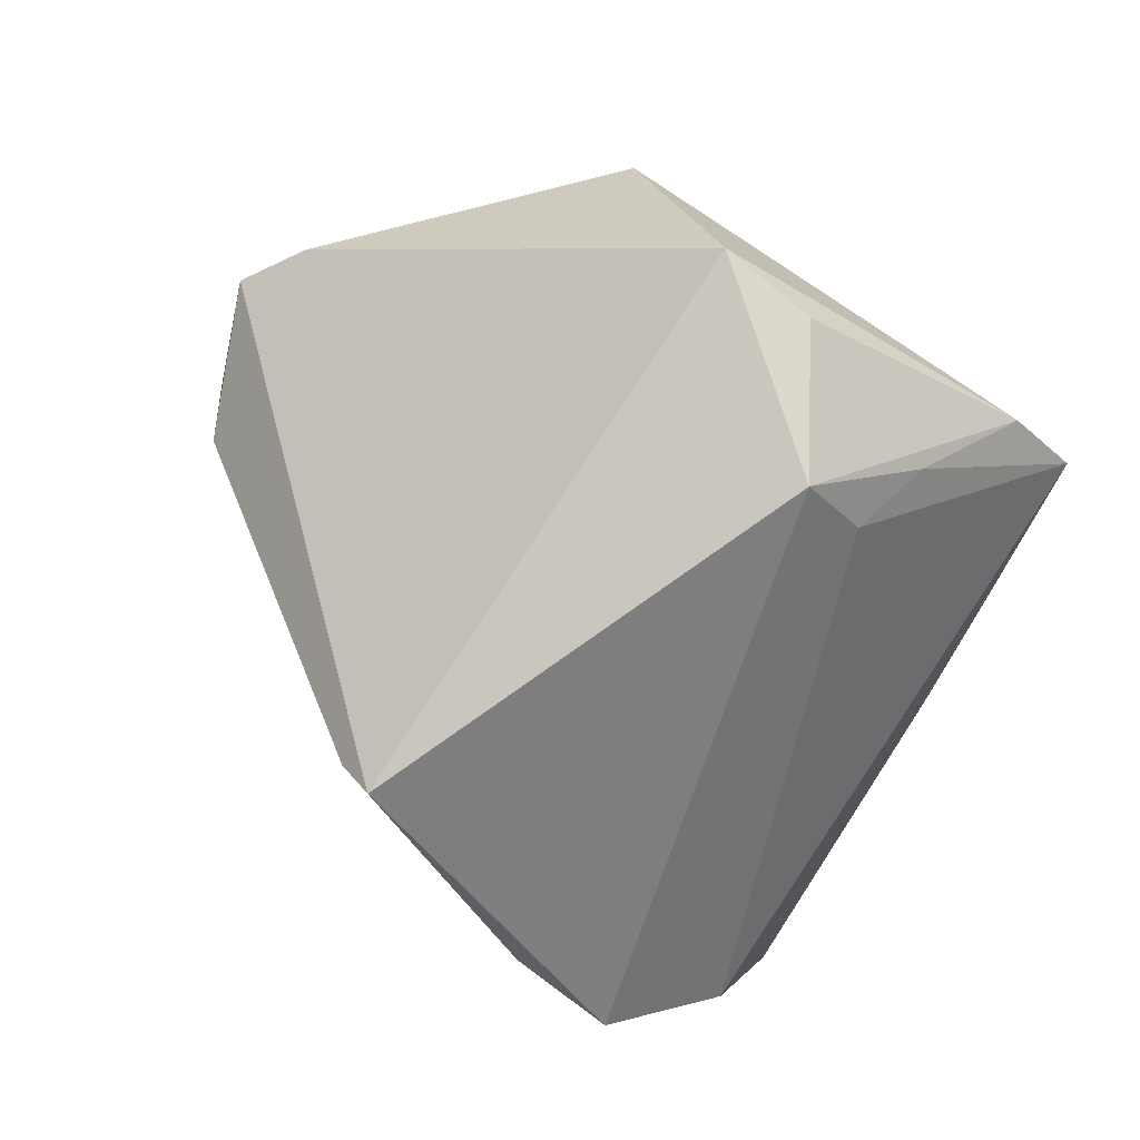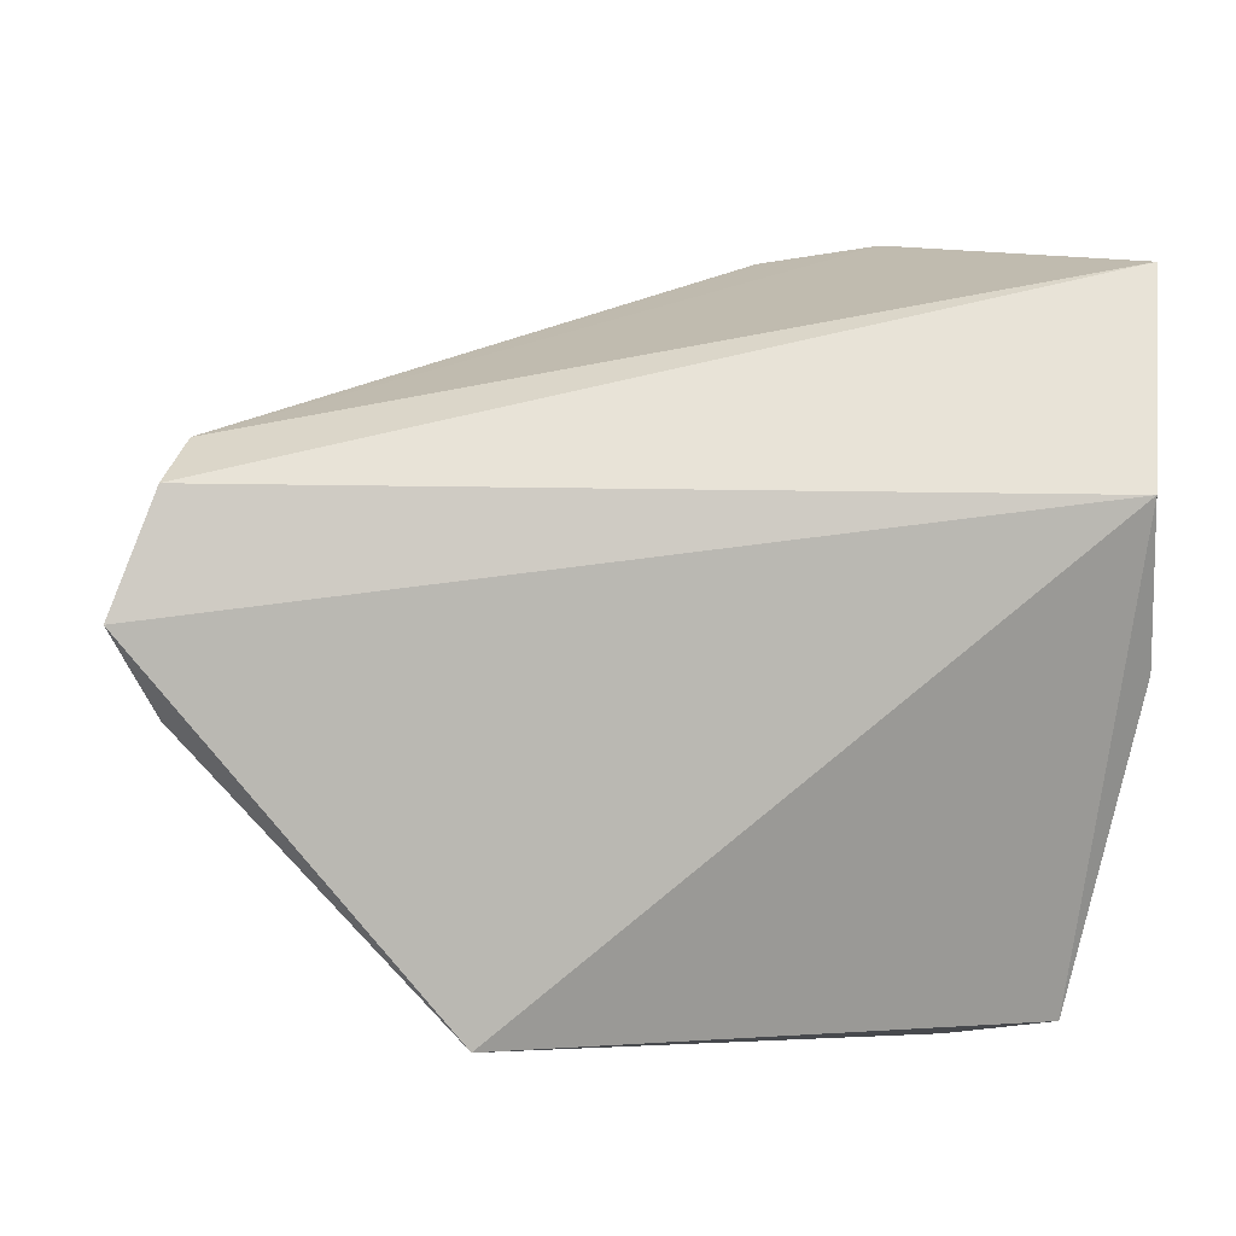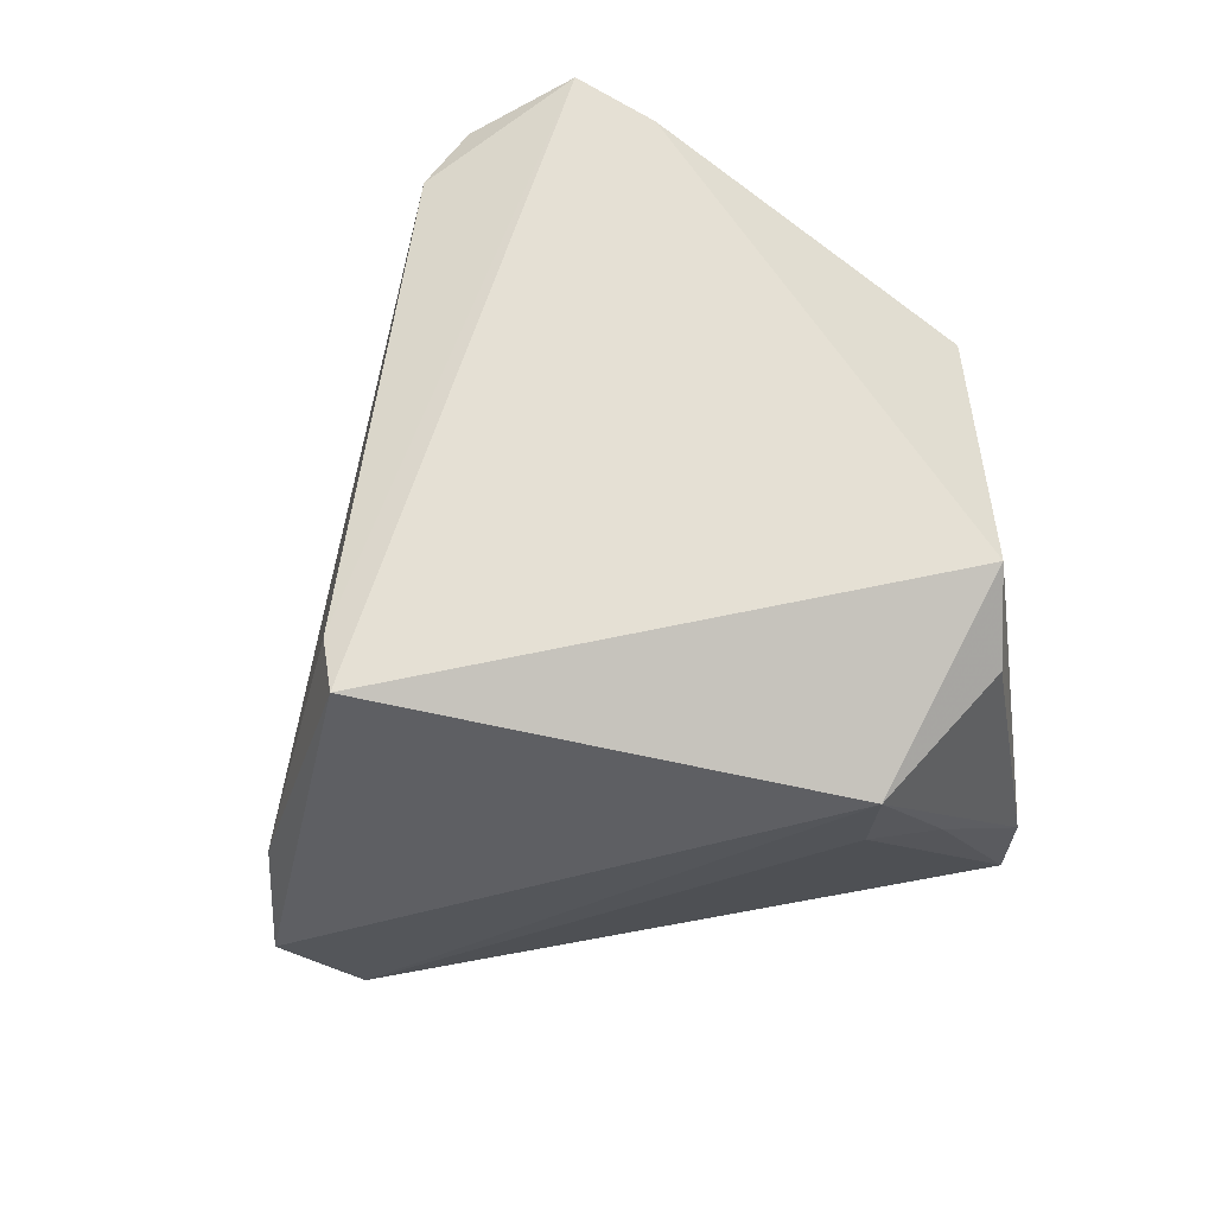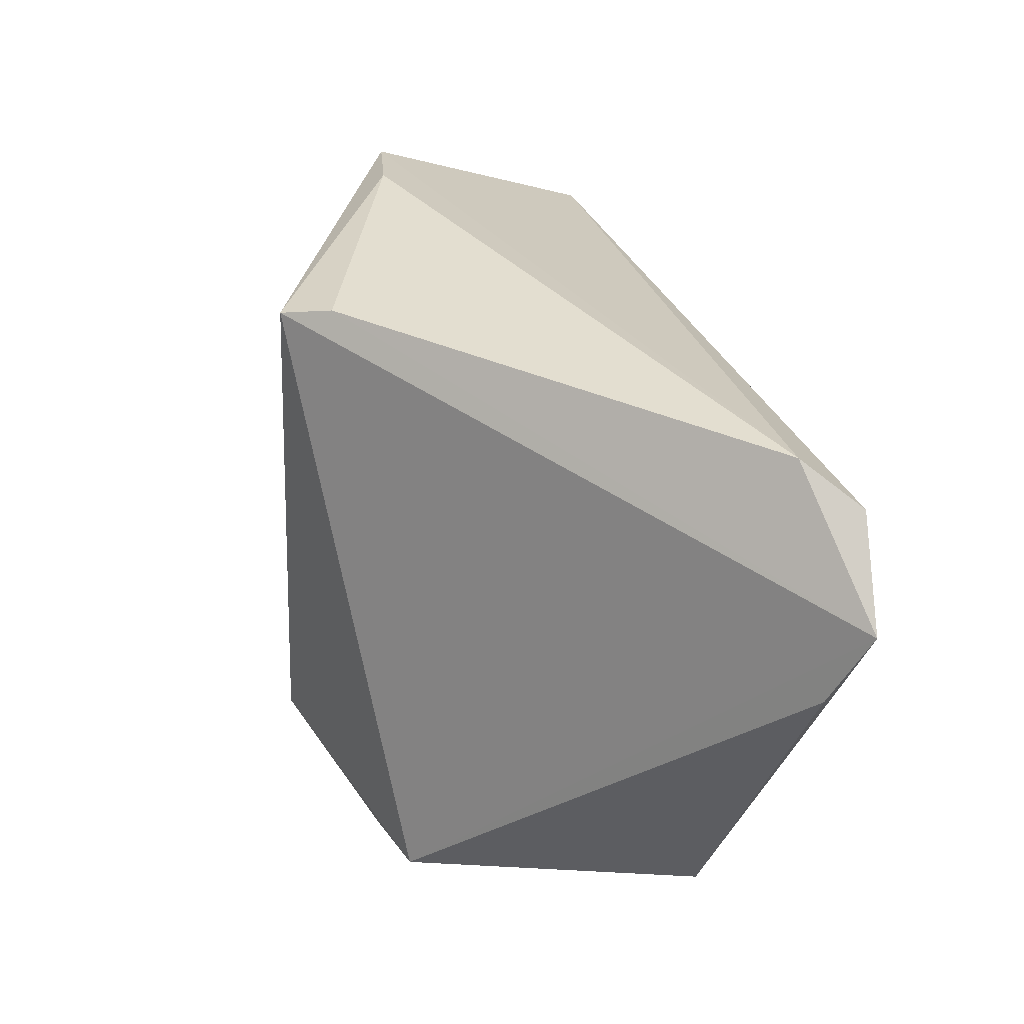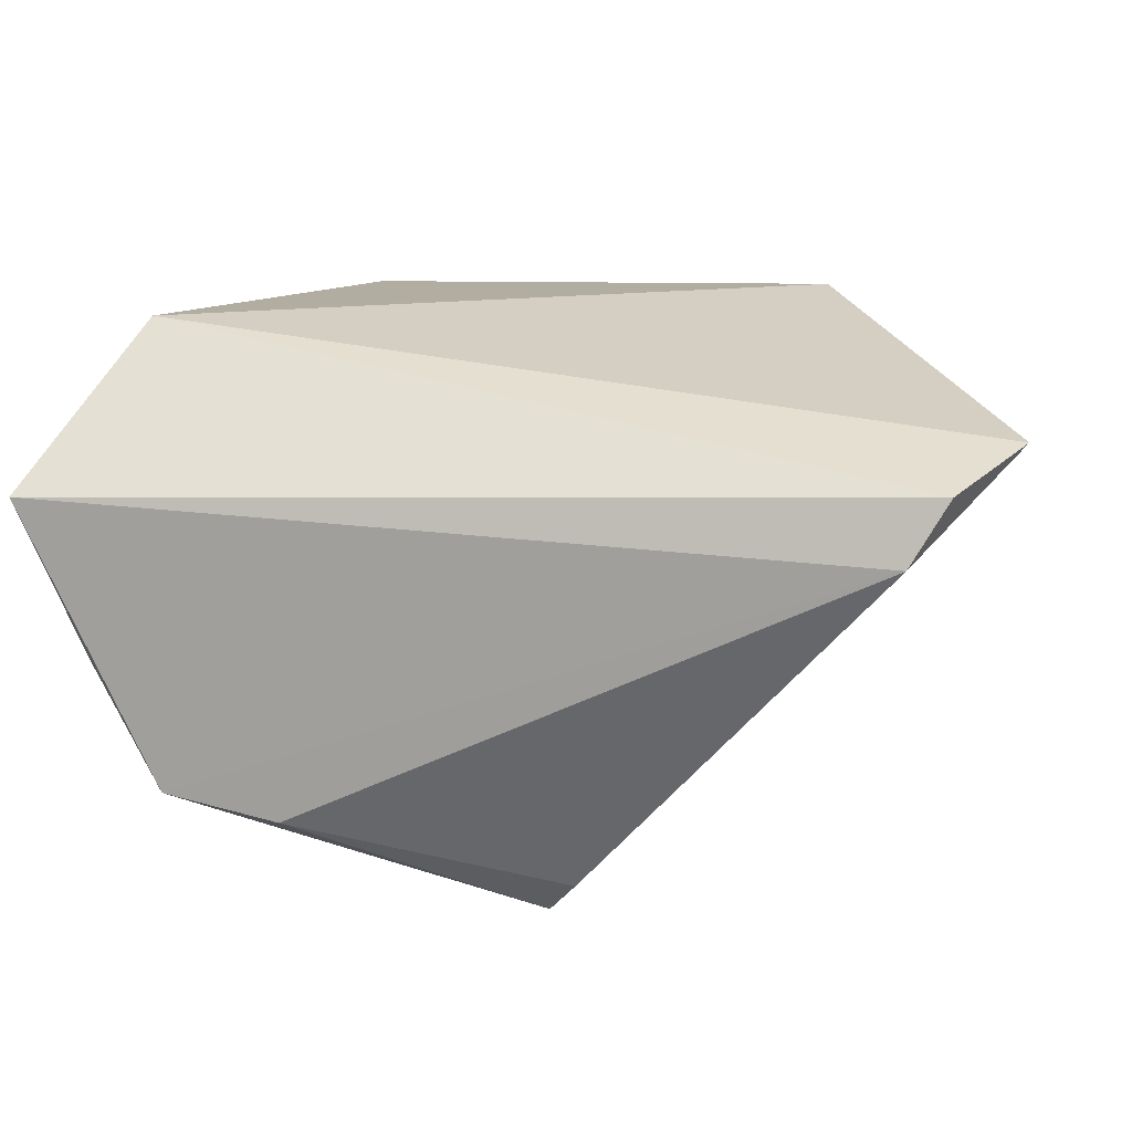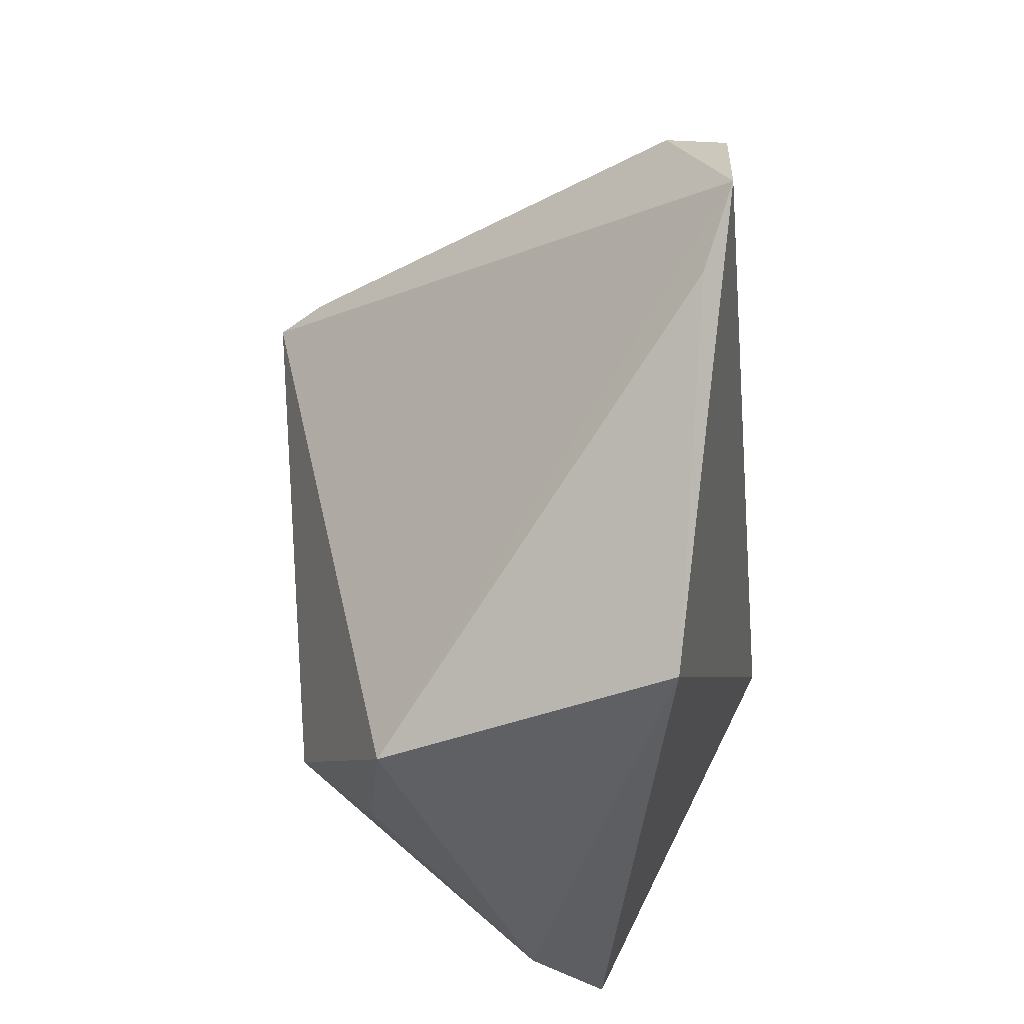
<metadata>
{"format":"obj","ext":"obj","renderer":"f3d","projection":"perspective","resolution":1024,"background":"white","views":[{"elev":-76.1,"azim":-31.8,"up":"+Z"},{"elev":-5.1,"azim":-10.1,"up":"+Y"},{"elev":-63.0,"azim":-81.6,"up":"+Z"},{"elev":12.0,"azim":-101.0,"up":"+Y"},{"elev":37.3,"azim":-157.0,"up":"+Z"},{"elev":-44.0,"azim":-83.9,"up":"+Y"}]}
</metadata>
<code>
v -0.01426 -0.04352 -0.01968
v 0.0483 0.03988 0.01576
v 0.04057 -0.0421 0.002624
v -0.01722 0.03073 -0.03566
v 0.01186 0.04566 -0.01857
v 0.02002 -0.03376 -0.01927
v 0.01606 -0.02452 -0.02564
v 0.006939 -0.02656 -0.03311
v 0.02984 -0.04384 -0.005668
v 0.04354 0.01289 0.02678
v -0.02094 0.03132 -0.02965
v -0.05474 0.01732 0.01961
v -0.02596 -0.04384 0.01652
v 0.03974 0.04028 -0.006955
v -0.06286 -0.002165 0.02678
v -0.001782 -0.04204 -0.02226
v 0.04667 -0.004885 0.01605
v -0.0573 -0.01107 0.02261
v -0.05782 0.01165 0.02678
v 0.02647 0.04808 -0.01684
f 13 10 15
f 3 10 13
f 14 3 7
f 7 8 14
f 14 8 20
f 8 4 20
f 2 3 14
f 14 20 2
f 2 20 12
f 1 4 8
f 15 4 1
f 5 20 4
f 12 20 5
f 17 10 3
f 3 2 17
f 17 2 10
f 10 2 19
f 19 2 12
f 15 10 19
f 19 12 15
f 16 1 8
f 3 13 9
f 13 1 9
f 1 16 9
f 9 16 8
f 18 13 15
f 15 1 18
f 18 1 13
f 11 5 4
f 12 5 11
f 11 4 15
f 15 12 11
f 3 9 6
f 6 9 8
f 6 7 3
f 8 7 6

</code>
